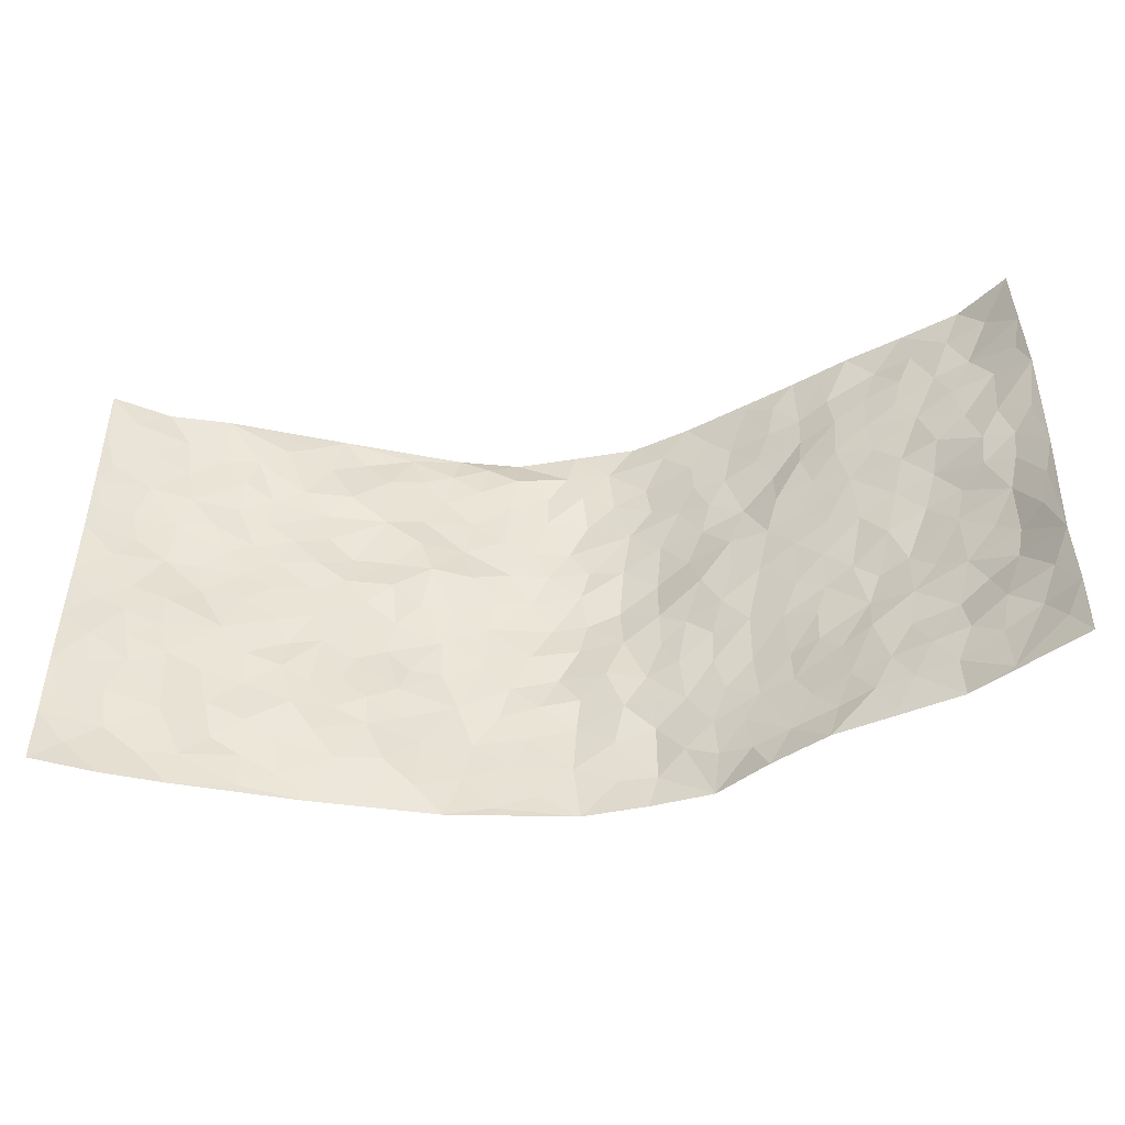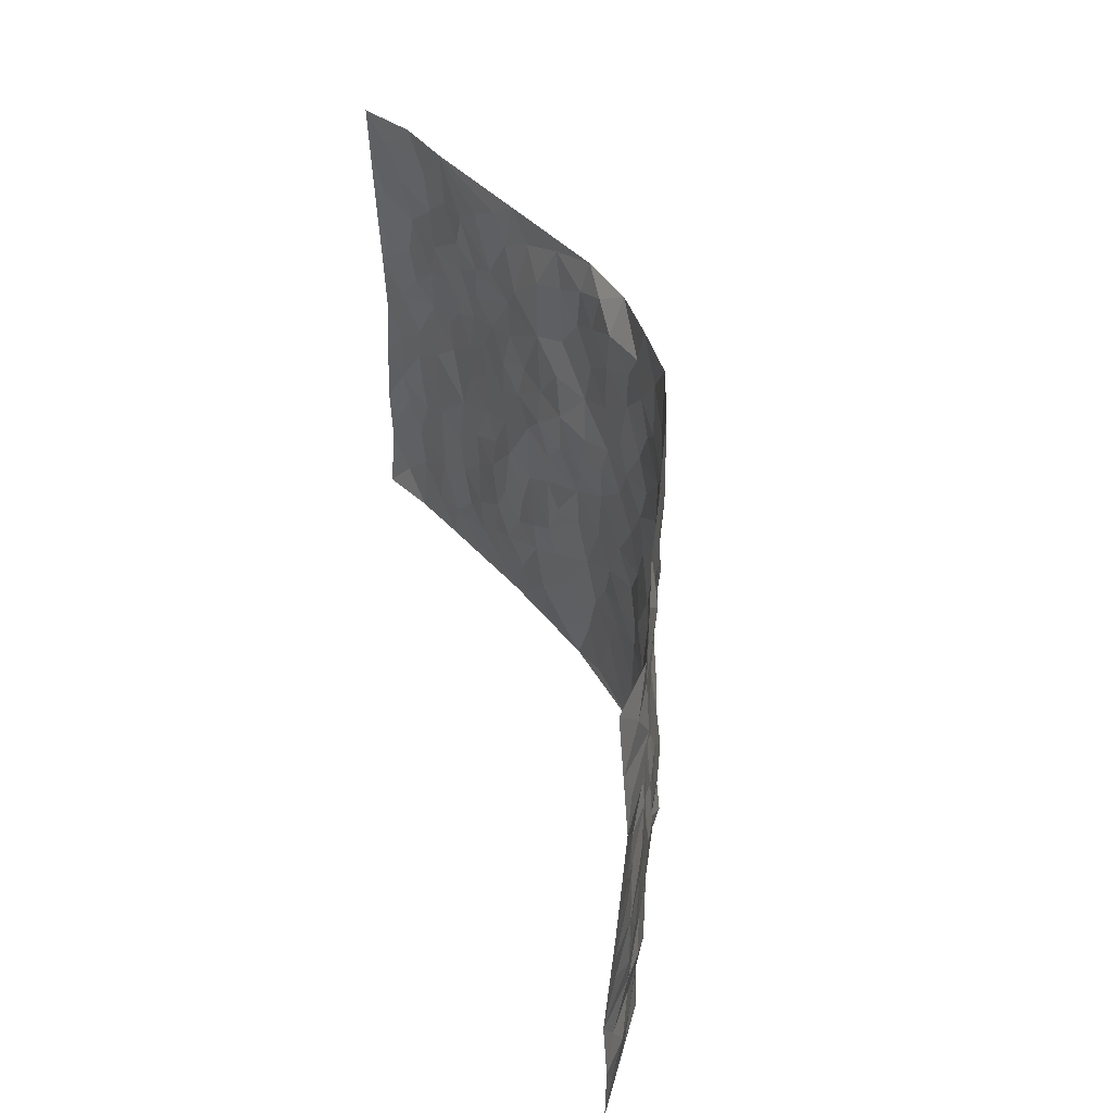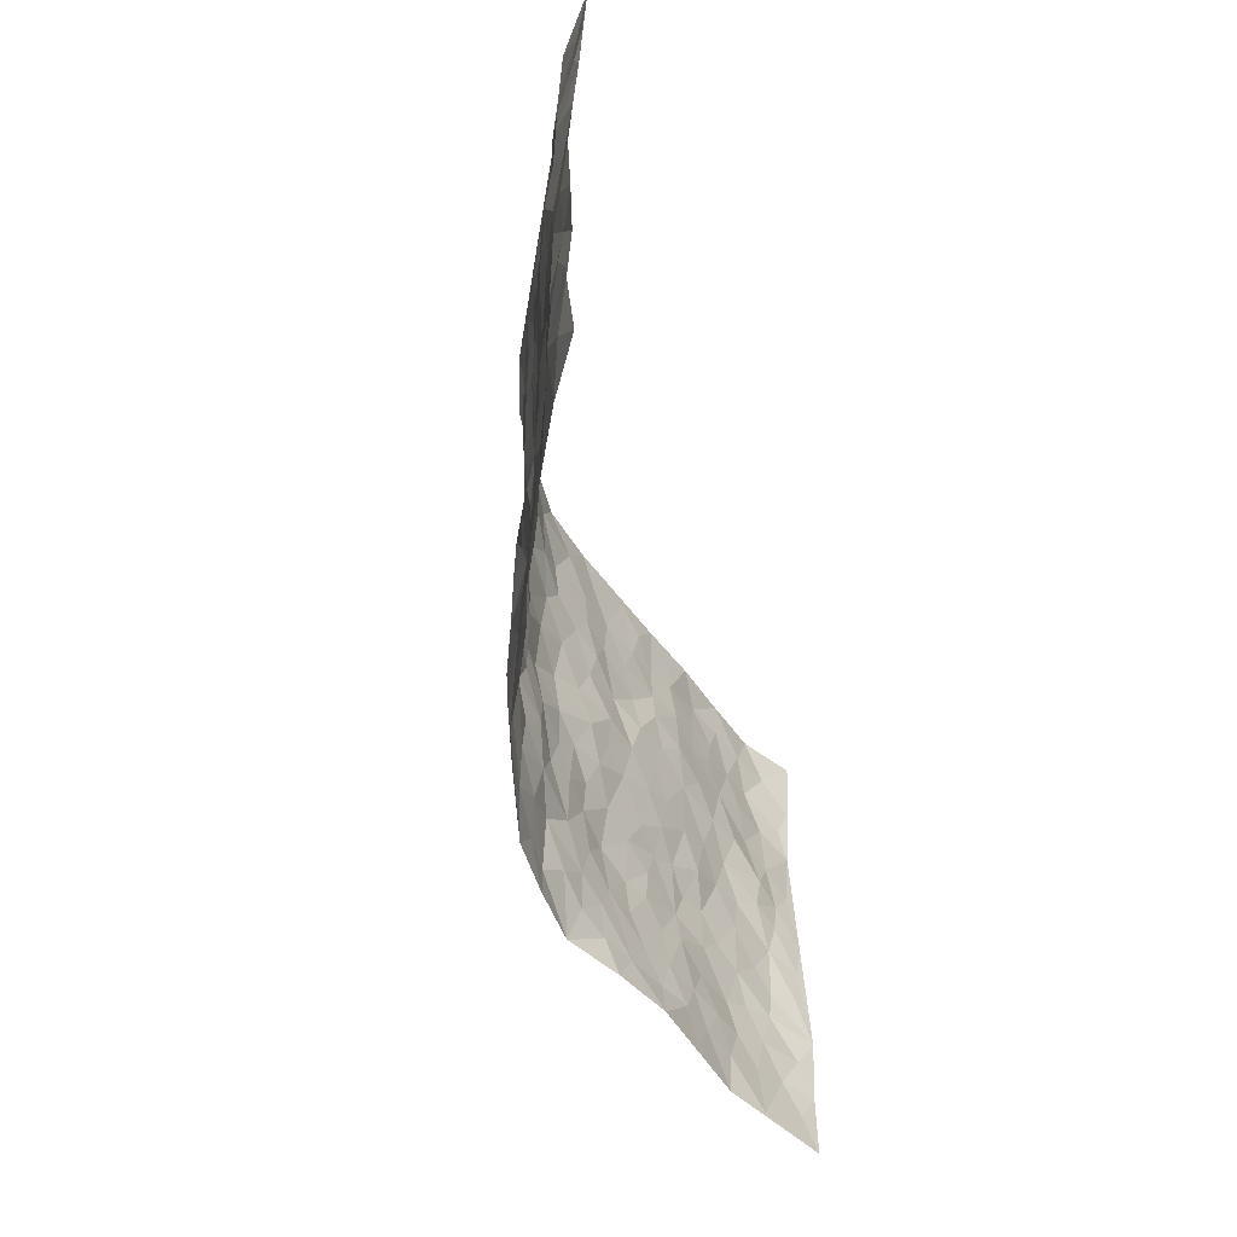
<metadata>
{"format":"obj","ext":"obj","renderer":"f3d","projection":"perspective","resolution":1024,"background":"white","views":[{"elev":-47.0,"azim":9.4,"up":"+Y"},{"elev":41.0,"azim":74.5,"up":"+Y"},{"elev":-49.1,"azim":-77.2,"up":"+Y"}]}
</metadata>
<code>
v -0.9287 0.004021 0.1829
v -0.923 0.997 0.1895
v 0.915 0.002206 0.1989
v 0.917 0.9971 0.1929
v -0.7641 0.3922 0.09695
v -0.9329 0.5003 0.1666
v -0.8222 0.3577 0.1178
v 0.00351 0.00132 -0.13
v -0.9307 0.2515 0.1766
v -0.8789 0.3385 0.1507
v -0.7044 0.0009985 0.08091
v -0.9337 0.1271 0.1712
v -0.6836 0.2923 0.0666
v -0.8188 0.002458 0.1275
v -0.8068 0.2884 0.1122
v -0.4734 0.001818 -0.007565
v -0.9141 0.1893 0.1633
v -0.2845 0.1667 -0.06579
v -0.7451 0.3216 0.0921
v -0.8283 0.1207 0.1179
v -0.8833 0.06469 0.1478
v -0.7632 0.06411 0.09953
v -0.6474 0.1264 0.05376
v -0.6945 0.07424 0.07558
v -0.8385 0.2078 0.1238
v -0.8709 0.2708 0.141
v -0.7373 0.1764 0.09235
v -0.6658 0.2092 0.0619
v -0.8281 0.4878 0.118
v -0.9316 0.3764 0.1724
v -0.7014 0.9981 0.08407
v -0.5123 0.2219 0.02484
v 0.2572 0.1594 -0.09075
v -0.9261 0.7475 0.1786
v -0.3574 0.393 -0.04586
v -0.7496 0.7522 0.0934
v -0.7666 0.8309 0.09572
v -0.5588 0.4421 0.02941
v -0.5785 0.6056 0.02844
v -0.474 0.9968 -0.007941
v -0.909 0.6857 0.1622
v -0.6377 0.5621 0.04589
v -0.3757 0.7534 -0.0313
v -0.487 0.2795 0.01404
v -0.4407 0.2244 -0.004968
v -0.4731 0.1614 0.01027
v -0.4332 0.6355 -0.01871
v -0.3495 0.5591 -0.02533
v 0.1641 0.4736 -0.1137
v -0.323 0.2208 -0.05177
v -0.2021 0.6106 -0.08097
v -0.3608 0.6284 -0.03309
v -0.2906 0.05647 -0.05721
v -0.604 0.7102 0.03723
v -0.3792 0.1937 -0.0268
v -0.836 0.617 0.1181
v -0.03792 0.3479 -0.1336
v 0.05667 0.3392 -0.1178
v 0.2888 0.4509 -0.0685
v -0.09349 0.5521 -0.1224
v -0.1614 0.5565 -0.1025
v 0.09407 0.6303 -0.1347
v -0.6082 0.3456 0.0441
v -0.722 0.5732 0.06995
v -0.9027 0.8087 0.1643
v -0.5368 0.1288 0.02426
v -0.3559 0.0116 -0.04437
v -0.7634 0.4658 0.09382
v -0.5917 0.1717 0.04419
v -0.5906 0.01784 0.03671
v -0.2395 0.0008448 -0.08389
v -0.5915 0.08784 0.0382
v -0.5259 0.05286 0.01528
v -0.416 0.03699 -0.02208
v -0.4331 0.1034 -0.01053
v -0.8544 0.6851 0.1252
v -0.9179 0.8724 0.1796
v -0.7103 0.5083 0.06731
v -0.0006348 0.9974 -0.1316
v -0.7708 0.6746 0.09528
v -0.538 0.3147 0.0282
v -0.4922 0.4609 0.009953
v 0.008037 0.5714 -0.1324
v -0.04922 0.4831 -0.1337
v 0.00365 0.4195 -0.1323
v -0.1224 0.1278 -0.1163
v -0.5484 0.67 0.01911
v -0.8718 0.5615 0.1433
v -0.703 0.6905 0.07354
v -0.4317 0.2963 -0.01176
v -0.607 0.267 0.04143
v -0.4833 0.688 -0.002065
v -0.1715 0.4858 -0.1079
v -0.2583 0.4367 -0.08284
v -0.6243 0.6489 0.03964
v -0.008948 0.1165 -0.1313
v -0.3984 0.5099 -0.01692
v -0.3296 0.2882 -0.04266
v -0.2339 0.5037 -0.08013
v -0.1789 0.382 -0.1059
v -0.9293 0.6235 0.1721
v -0.6798 0.6224 0.05823
v -0.7832 0.5789 0.09187
v -0.3466 0.1094 -0.03377
v -0.5014 0.5331 0.01051
v -0.6559 0.4057 0.06088
v -0.1285 0.3242 -0.1155
v -0.1483 0.2493 -0.1139
v -0.4975 0.6116 0.01005
v 0.1102 0.7295 -0.1299
v -0.002901 0.2145 -0.1319
v -0.07152 0.273 -0.1197
v 0.005323 0.288 -0.1294
v -0.4157 0.3633 -0.02335
v -0.1954 0.1835 -0.107
v -0.6293 0.4874 0.04846
v -0.535 0.3807 0.0198
v -0.4716 0.3914 0.006124
v -0.2977 0.5245 -0.0569
v -0.2555 0.3506 -0.08565
v -0.3443 0.4671 -0.04481
v -0.2239 0.271 -0.09571
v -0.08999 0.4115 -0.1226
v -0.5722 0.5312 0.0304
v -0.09135 0.1981 -0.1242
v -0.2103 0.0926 -0.09793
v -0.3821 0.2578 -0.02286
v -0.8862 0.4378 0.1446
v -0.8305 0.4206 0.1209
v 0.09178 0.4224 -0.1244
v 0.2076 0.2387 -0.1048
v 0.08421 0.516 -0.139
v 0.0202 0.4879 -0.1356
v 0.165 0.3926 -0.1126
v 0.759 0.4966 0.09588
v 0.2168 0.4339 -0.09869
v 0.2639 0.314 -0.09146
v 0.1622 0.5668 -0.1248
v 0.1234 0.9986 -0.1301
v -0.2797 0.6196 -0.05146
v 0.4127 0.88 -0.03308
v 0.474 0.9982 -0.006844
v -0.2106 0.7804 -0.09433
v -0.05701 0.8637 -0.1208
v -0.3126 0.3487 -0.05746
v -0.4411 0.5656 -0.007043
v -0.07132 0.0521 -0.1216
v -0.1539 0.02117 -0.1036
v 0.1279 0.003636 -0.125
v 0.01479 0.8596 -0.1246
v -0.01538 0.7001 -0.1347
v 0.4122 0.1975 -0.04137
v 0.3387 0.2911 -0.07704
v 0.5684 0.5271 0.03137
v 0.5042 0.5477 0.01096
v 0.4409 0.1361 -0.02232
v 0.5058 0.2287 -0.003071
v 0.4046 0.3628 -0.04321
v 0.0243 0.6408 -0.1376
v -0.05649 0.6279 -0.1221
v -0.1427 0.7295 -0.1032
v -0.08317 0.6934 -0.1156
v -0.05822 0.791 -0.1203
v -0.1323 0.6333 -0.1071
v 0.02212 0.7752 -0.1364
v 0.2434 0.9997 -0.09495
v -0.0178 0.9257 -0.1252
v -0.265 0.8455 -0.08199
v -0.1953 0.8798 -0.09081
v -0.3081 0.78 -0.06397
v -0.2443 0.9965 -0.09983
v -0.2228 0.6951 -0.08686
v -0.3057 0.6999 -0.05139
v -0.1366 0.8296 -0.103
v -0.1242 0.9935 -0.1306
v 0.2151 0.7462 -0.09799
v 0.1735 0.6671 -0.1148
v 0.3155 0.5953 -0.05508
v 0.2524 0.5228 -0.0764
v 0.2608 0.6656 -0.08273
v 0.4127 0.7438 -0.0334
v 0.3473 0.6827 -0.05634
v 0.2789 0.7332 -0.07304
v 0.06928 0.9288 -0.1311
v 0.08028 0.8233 -0.128
v 0.1473 0.8586 -0.1252
v 0.247 0.8739 -0.08974
v 0.3149 0.7934 -0.0679
v 0.2289 0.595 -0.09542
v -0.8384 0.8663 0.1375
v -0.6528 0.8156 0.06555
v -0.8325 0.7744 0.1199
v -0.819 0.9971 0.1226
v -0.8724 0.9385 0.1598
v -0.7751 0.9206 0.104
v -0.7027 0.8848 0.07697
v -0.5791 0.9283 0.04325
v -0.6334 0.885 0.06037
v -0.6616 0.7455 0.05684
v -0.5381 0.8133 0.02397
v -0.5979 0.7805 0.03959
v -0.4934 0.8996 0.003195
v -0.3779 0.8775 -0.0312
v -0.5242 0.959 0.01785
v -0.4463 0.8148 -0.00406
v -0.4309 0.9345 -0.0267
v -0.3386 0.9711 -0.06069
v -0.495 0.7606 -0.002153
v -0.3129 0.9002 -0.06176
v -0.2547 0.9296 -0.08394
v 0.1573 0.7853 -0.1197
v 0.25 0.8046 -0.08621
v 0.1873 0.9344 -0.1076
v 0.3823 0.812 -0.0425
v 0.3315 0.8811 -0.0672
v 0.3721 0.983 -0.04622
v 0.2853 0.9385 -0.08215
v 0.428 0.9481 -0.02341
v 0.3681 0.4938 -0.0421
v 0.3151 0.529 -0.05805
v 0.4653 0.6047 -0.003271
v 0.4153 0.6648 -0.01922
v 0.3916 0.5882 -0.03078
v 0.3466 0.1918 -0.06312
v 0.468 0.336 -0.01985
v 0.442 0.5231 -0.01171
v 0.3402 0.389 -0.06517
v -0.1208 0.9144 -0.1025
v -0.1811 0.9573 -0.1003
v 0.3142 0.1352 -0.06993
v 0.5833 0.01636 0.04275
v 0.1987 0.3334 -0.1009
v 0.2679 0.3855 -0.08882
v 0.5624 0.2493 0.02063
v 0.7031 0.9972 0.07892
v 0.9112 0.2501 0.2038
v 0.4756 0.812 -0.006897
v 0.6909 0.4878 0.06706
v 0.4687 0.7473 -0.0004513
v 0.9225 0.4982 0.1902
v 0.6443 0.2949 0.04705
v 0.4908 0.4688 0.001944
v 0.7447 0.3108 0.09165
v 0.5429 0.4169 0.01081
v 0.4645 0.004364 0.009152
v 0.08952 0.2513 -0.119
v 0.4855 0.07799 0.0002871
v 0.1341 0.3185 -0.119
v 0.4094 0.2678 -0.04913
v 0.8304 0.2645 0.1353
v 0.6164 0.4622 0.04615
v 0.5522 0.08402 0.03092
v 0.4351 0.427 -0.02361
v 0.5886 0.3731 0.02012
v 0.2835 0.2341 -0.08397
v 0.4656 0.2729 -0.02248
v 0.262 0.08082 -0.09114
v 0.3537 0.003784 -0.04647
v 0.2496 0.005927 -0.1128
v 0.2002 0.1165 -0.1072
v 0.06932 0.1695 -0.1273
v 0.1466 0.1913 -0.1269
v 0.5872 0.1491 0.03733
v 0.7439 0.4228 0.09157
v 0.7199 0.2214 0.07304
v 0.6222 0.08223 0.0526
v 0.6459 0.3854 0.04492
v 0.6908 0.3396 0.06456
v 0.8428 0.3253 0.1392
v 0.7159 0.568 0.07973
v 0.6616 0.1472 0.06625
v 0.7293 0.1507 0.0892
v 0.8024 0.3668 0.1169
v 0.8858 0.3487 0.1767
v 0.8434 0.4373 0.1394
v 0.5647 0.3141 0.01104
v 0.7804 0.1067 0.1146
v 0.325 0.06546 -0.06559
v 0.3974 0.0702 -0.03432
v 0.07423 0.078 -0.1313
v 0.1467 0.07406 -0.1306
v 0.9289 0.7482 0.1776
v 0.6986 0.08046 0.07992
v 0.6308 0.2168 0.04341
v 0.9046 0.4233 0.1834
v 0.861 0.5074 0.1516
v 0.7747 0.2504 0.1002
v 0.5125 0.1495 0.00775
v 0.7019 0.002649 0.07658
v 0.4882 0.3957 -0.01168
v 0.8829 0.06454 0.1764
v 0.9163 0.1265 0.1974
v 0.797 0.181 0.1249
v 0.8511 0.1248 0.1489
v 0.785 0.01009 0.1241
v 0.8801 0.1882 0.1762
v 0.64 0.5562 0.05475
v 0.6618 0.6327 0.07159
v 0.561 0.6367 0.03391
v 0.7908 0.6897 0.112
v 0.606 0.7715 0.04758
v 0.9074 0.6231 0.1727
v 0.7317 0.6412 0.1018
v 0.8125 0.5937 0.1349
v 0.7043 0.7433 0.07852
v 0.8054 0.5294 0.1272
v 0.8705 0.5723 0.1547
v 0.8495 0.6578 0.1429
v 0.6129 0.6926 0.05419
v 0.5409 0.7247 0.03148
v 0.4893 0.6752 0.008128
v 0.8206 0.8506 0.1124
v 0.6848 0.8705 0.06823
v 0.7785 0.7753 0.1058
v 0.8599 0.7761 0.1344
v 0.7506 0.8428 0.08911
v 0.9207 0.8726 0.1835
v 0.6666 0.8021 0.06586
v 0.907 0.8099 0.166
v 0.7133 0.9306 0.07611
v 0.8182 0.9969 0.1204
v 0.5877 0.9974 0.03955
v 0.7861 0.9243 0.1078
v 0.8642 0.9266 0.1445
v 0.6393 0.9342 0.04367
v 0.5378 0.9011 0.01519
v 0.4777 0.8813 -0.01123
v 0.531 0.9692 0.01529
v 0.5479 0.8219 0.02563
v 0.6126 0.8607 0.04351
f 29 6 128
f 12 21 20
f 26 10 9
f 55 45 46
f 27 19 15
f 26 9 17
f 101 6 88
f 12 1 21
f 7 15 19
f 125 86 96
f 84 123 85
f 129 29 128
f 25 27 15
f 12 20 17
f 73 75 66
f 22 14 11
f 26 17 25
f 9 12 17
f 25 15 26
f 5 129 7
f 52 146 48
f 55 18 50
f 7 19 5
f 20 27 25
f 124 82 105
f 41 76 34
f 20 14 22
f 14 20 21
f 14 21 1
f 24 22 11
f 24 27 22
f 72 66 69
f 69 32 91
f 70 24 11
f 24 23 27
f 17 20 25
f 27 20 22
f 10 15 7
f 10 26 15
f 23 28 27
f 27 13 19
f 28 23 69
f 13 27 28
f 119 121 94
f 10 7 129
f 6 30 128
f 9 10 30
f 36 192 80
f 80 102 89
f 118 81 44
f 64 103 78
f 115 126 86
f 45 32 46
f 91 63 13
f 129 68 29
f 95 87 54
f 95 54 199
f 202 40 204
f 82 97 105
f 29 88 6
f 18 55 104
f 148 126 71
f 38 82 124
f 50 18 122
f 117 82 38
f 5 19 106
f 82 117 118
f 80 64 102
f 127 45 55
f 194 77 190
f 98 35 114
f 39 124 105
f 127 50 98
f 106 19 13
f 66 75 46
f 39 95 42
f 63 117 38
f 95 89 102
f 101 56 76
f 51 140 99
f 18 53 126
f 62 83 132
f 45 127 90
f 112 113 57
f 103 29 68
f 130 85 58
f 109 39 105
f 35 94 121
f 113 246 58
f 151 165 163
f 120 100 94
f 114 127 98
f 192 190 65
f 95 39 87
f 36 191 37
f 67 104 74
f 56 101 88
f 13 63 106
f 192 34 76
f 268 241 243
f 108 115 125
f 93 84 60
f 133 84 85
f 156 288 157
f 101 76 41
f 80 103 64
f 105 97 146
f 99 61 51
f 92 109 47
f 125 96 111
f 158 227 153
f 75 104 55
f 69 66 32
f 81 91 32
f 106 78 68
f 42 64 78
f 77 34 65
f 24 70 72
f 75 73 16
f 16 71 67
f 2 34 77
f 13 28 91
f 103 56 88
f 56 80 76
f 72 69 23
f 11 16 70
f 16 73 70
f 16 67 74
f 115 18 126
f 24 72 23
f 73 72 70
f 16 74 75
f 72 73 66
f 32 45 44
f 84 83 60
f 66 46 32
f 78 106 116
f 117 63 81
f 67 53 104
f 103 68 78
f 69 91 28
f 36 80 89
f 106 38 116
f 106 68 5
f 81 118 117
f 62 132 138
f 32 44 81
f 53 67 71
f 57 58 85
f 123 100 107
f 93 60 61
f 33 230 224
f 8 96 147
f 132 133 130
f 140 48 119
f 93 100 123
f 122 98 50
f 164 60 160
f 53 71 126
f 125 112 108
f 193 194 195
f 75 55 46
f 63 91 81
f 56 103 80
f 196 198 31
f 18 104 53
f 121 48 97
f 38 106 63
f 118 97 82
f 97 35 121
f 51 172 140
f 130 134 49
f 87 39 109
f 288 252 263
f 97 114 35
f 47 43 92
f 57 113 58
f 248 130 58
f 34 101 41
f 114 90 127
f 116 124 42
f 145 94 35
f 118 114 97
f 167 79 175
f 98 145 35
f 85 123 57
f 43 47 52
f 199 36 89
f 42 78 116
f 159 83 62
f 88 29 103
f 74 104 75
f 118 44 90
f 173 140 172
f 42 95 102
f 190 192 37
f 65 190 77
f 89 95 199
f 125 111 112
f 92 87 109
f 18 115 122
f 177 180 176
f 112 57 107
f 109 105 146
f 93 94 100
f 285 286 275
f 96 86 147
f 137 232 131
f 57 123 107
f 87 92 208
f 49 134 136
f 132 130 49
f 161 164 162
f 50 127 55
f 122 108 107
f 122 107 100
f 48 140 52
f 118 90 114
f 99 119 94
f 123 84 93
f 36 37 192
f 48 121 119
f 120 122 100
f 39 42 124
f 38 124 116
f 248 58 246
f 44 45 90
f 98 122 120
f 146 52 47
f 94 93 99
f 168 209 170
f 212 183 188
f 202 197 200
f 42 102 64
f 107 108 112
f 99 93 61
f 8 280 96
f 112 111 113
f 125 115 86
f 115 108 122
f 128 30 10
f 5 68 129
f 10 129 128
f 132 49 138
f 83 84 133
f 130 133 85
f 83 133 132
f 248 134 130
f 156 152 224
f 151 110 165
f 212 186 211
f 153 224 249
f 254 251 244
f 246 261 262
f 225 158 249
f 49 136 179
f 185 184 150
f 214 188 181
f 181 188 182
f 161 163 174
f 143 170 172
f 110 211 185
f 184 79 167
f 174 228 169
f 62 110 159
f 163 150 144
f 210 169 229
f 170 143 168
f 176 211 110
f 98 120 145
f 94 145 120
f 48 146 97
f 109 146 47
f 148 86 126
f 147 86 148
f 71 8 148
f 8 147 148
f 244 276 254
f 232 136 134
f 174 143 161
f 60 83 160
f 163 162 151
f 159 160 83
f 261 281 262
f 259 281 149
f 219 220 59
f 246 113 111
f 33 255 131
f 157 256 152
f 137 255 153
f 230 278 279
f 262 260 33
f 154 155 242
f 131 255 137
f 248 131 232
f 281 280 149
f 259 258 278
f 220 179 59
f 159 151 160
f 162 160 151
f 164 61 60
f 228 174 144
f 144 174 163
f 159 110 151
f 161 172 164
f 186 184 185
f 161 162 163
f 61 164 51
f 160 162 164
f 187 217 213
f 150 163 165
f 205 202 200
f 79 184 139
f 170 43 173
f 174 169 143
f 161 143 172
f 167 144 150
f 176 180 183
f 172 170 173
f 223 226 221
f 185 150 165
f 99 140 119
f 207 206 203
f 172 51 164
f 43 52 173
f 173 52 140
f 167 175 228
f 228 229 169
f 210 168 169
f 177 110 62
f 189 138 179
f 62 138 177
f 136 232 233
f 181 182 222
f 150 184 167
f 178 180 189
f 49 179 138
f 177 138 189
f 180 178 182
f 178 179 220
f 307 308 304
f 222 223 221
f 215 187 188
f 176 183 212
f 187 213 186
f 214 215 188
f 185 211 186
f 237 181 239
f 182 188 183
f 110 185 165
f 216 215 141
f 211 176 212
f 182 183 180
f 176 110 177
f 213 184 186
f 178 189 179
f 177 189 180
f 195 190 37
f 197 198 200
f 195 194 190
f 34 192 65
f 80 192 76
f 37 196 195
f 194 2 77
f 193 2 194
f 196 37 191
f 31 193 195
f 198 196 191
f 31 195 196
f 199 201 191
f 197 204 31
f 198 191 201
f 31 198 197
f 201 199 54
f 36 199 191
f 54 208 201
f 208 43 205
f 208 54 87
f 198 201 200
f 206 205 203
f 43 170 203
f 210 207 209
f 40 202 206
f 31 204 40
f 197 202 204
f 208 205 200
f 43 203 205
f 205 206 202
f 203 209 207
f 171 40 207
f 40 206 207
f 208 200 201
f 43 208 92
f 170 209 203
f 168 143 169
f 207 210 171
f 168 210 209
f 188 187 212
f 212 187 186
f 166 139 213
f 184 213 139
f 237 214 181
f 215 214 141
f 216 141 218
f 213 217 166
f 142 166 216
f 217 216 166
f 187 215 217
f 216 217 215
f 237 141 214
f 142 216 218
f 223 222 182
f 179 136 59
f 223 220 219
f 267 238 251
f 237 327 141
f 223 182 178
f 158 290 253
f 220 223 178
f 59 233 227
f 233 59 136
f 248 246 131
f 153 249 158
f 251 254 267
f 223 219 226
f 111 261 246
f 297 251 238
f 276 256 157
f 167 228 144
f 229 228 175
f 175 171 229
f 229 171 210
f 260 257 33
f 265 271 272
f 266 289 283
f 269 243 250
f 249 224 152
f 266 283 271
f 227 233 137
f 253 227 158
f 325 313 320
f 135 264 275
f 310 329 239
f 270 298 297
f 249 256 225
f 275 273 269
f 311 222 221
f 155 154 299
f 234 276 157
f 310 311 299
f 222 239 181
f 221 226 155
f 266 263 252
f 242 290 244
f 264 273 275
f 273 264 243
f 242 244 154
f 276 290 225
f 288 234 157
f 240 282 302
f 275 286 306
f 225 290 158
f 234 263 284
f 241 254 276
f 233 232 137
f 137 153 227
f 264 135 238
f 244 251 154
f 260 259 257
f 227 253 219
f 33 224 255
f 154 297 299
f 240 302 307
f 297 154 251
f 264 268 243
f 253 226 219
f 271 284 263
f 277 294 293
f 290 242 253
f 241 234 284
f 59 227 219
f 242 155 226
f 252 245 231
f 157 152 156
f 257 230 33
f 152 256 249
f 278 230 257
f 262 33 131
f 224 153 255
f 259 278 257
f 134 248 232
f 230 279 224
f 96 261 111
f 261 96 280
f 280 281 261
f 246 262 131
f 252 247 245
f 268 267 241
f 283 277 272
f 288 247 252
f 275 274 285
f 295 291 294
f 267 268 264
f 263 234 288
f 309 310 299
f 290 276 244
f 283 272 271
f 267 254 241
f 265 243 241
f 236 240 285
f 297 238 270
f 303 305 298
f 241 276 234
f 221 155 299
f 272 277 293
f 250 243 287
f 286 285 240
f 284 271 265
f 271 263 266
f 295 3 291
f 225 256 276
f 241 284 265
f 289 266 231
f 3 292 291
f 321 235 323
f 293 294 296
f 279 278 258
f 245 279 258
f 279 156 224
f 260 281 259
f 280 8 149
f 262 281 260
f 231 266 252
f 267 264 238
f 306 304 270
f 283 289 295
f 243 269 273
f 236 269 250
f 294 292 296
f 274 236 285
f 269 274 275
f 250 287 293
f 245 289 231
f 236 274 269
f 156 279 247
f 242 226 253
f 247 279 245
f 243 265 287
f 288 156 247
f 265 272 293
f 296 292 236
f 293 287 265
f 295 294 277
f 277 283 295
f 236 250 296
f 289 3 295
f 292 294 291
f 293 296 250
f 300 304 308
f 325 320 235
f 329 330 326
f 270 304 303
f 270 303 298
f 309 305 301
f 135 306 270
f 299 297 298
f 298 309 299
f 238 135 270
f 300 314 305
f 303 300 305
f 304 306 307
f 300 303 304
f 282 319 315
f 322 325 235
f 275 306 135
f 307 306 286
f 240 307 286
f 308 307 302
f 302 282 308
f 308 282 315
f 305 309 298
f 310 309 301
f 310 301 329
f 310 239 311
f 222 311 239
f 299 311 221
f 319 312 315
f 312 323 316
f 301 305 318
f 305 314 316
f 300 308 315
f 316 314 312
f 312 314 315
f 315 314 300
f 323 312 324
f 316 313 318
f 282 4 317
f 330 313 325
f 4 321 324
f 235 320 323
f 282 317 319
f 312 319 317
f 326 325 322
f 316 320 313
f 316 318 305
f 142 218 327
f 327 218 141
f 316 323 320
f 324 312 317
f 4 324 317
f 321 323 324
f 318 313 330
f 328 326 322
f 326 327 329
f 329 327 237
f 326 328 327
f 322 142 328
f 327 328 142
f 329 237 239
f 301 318 330
f 326 330 325
f 330 329 301

</code>
